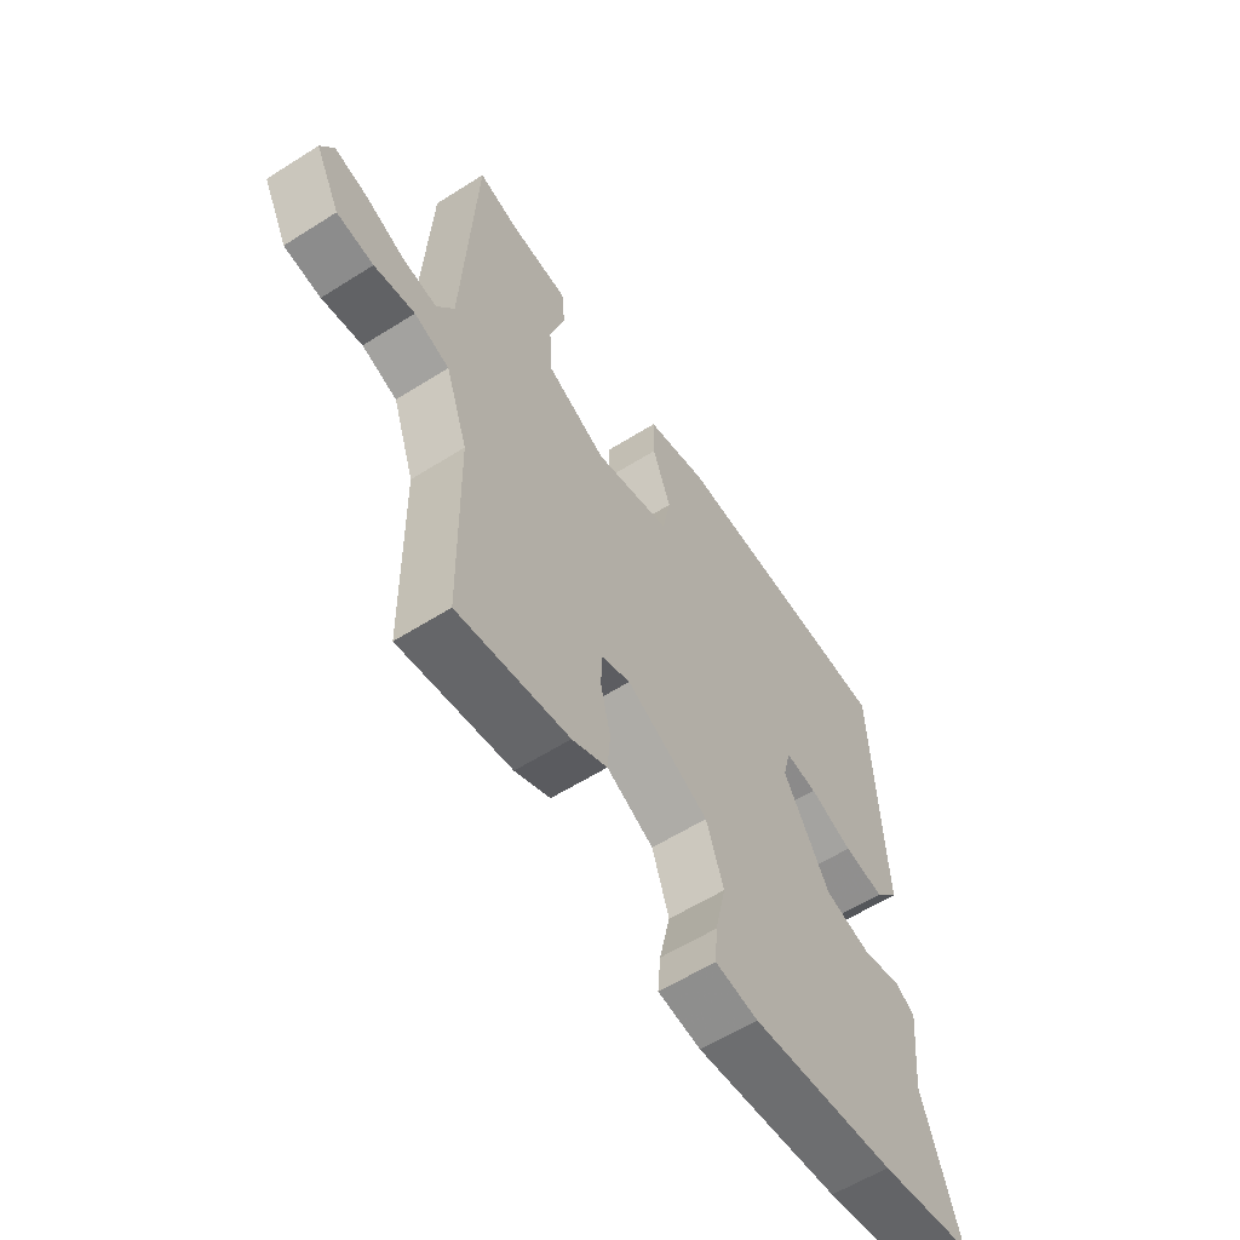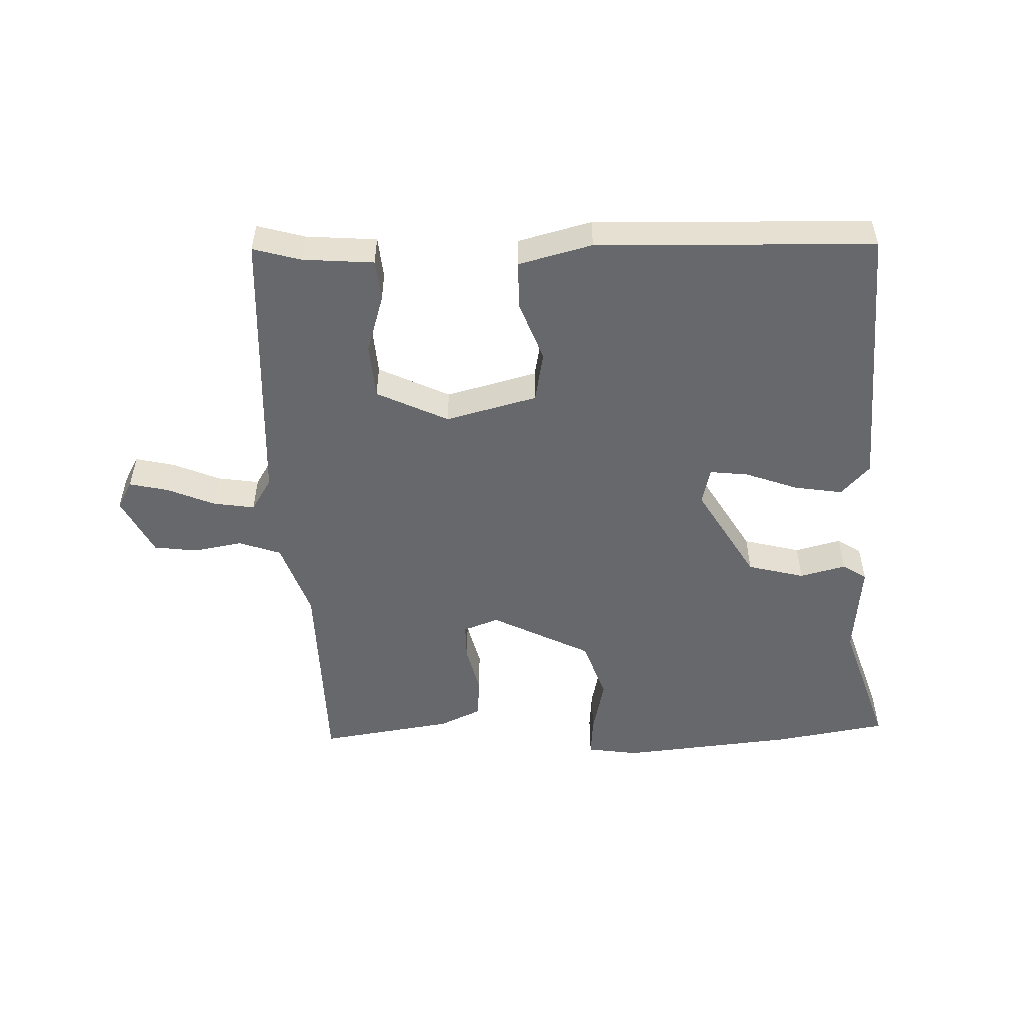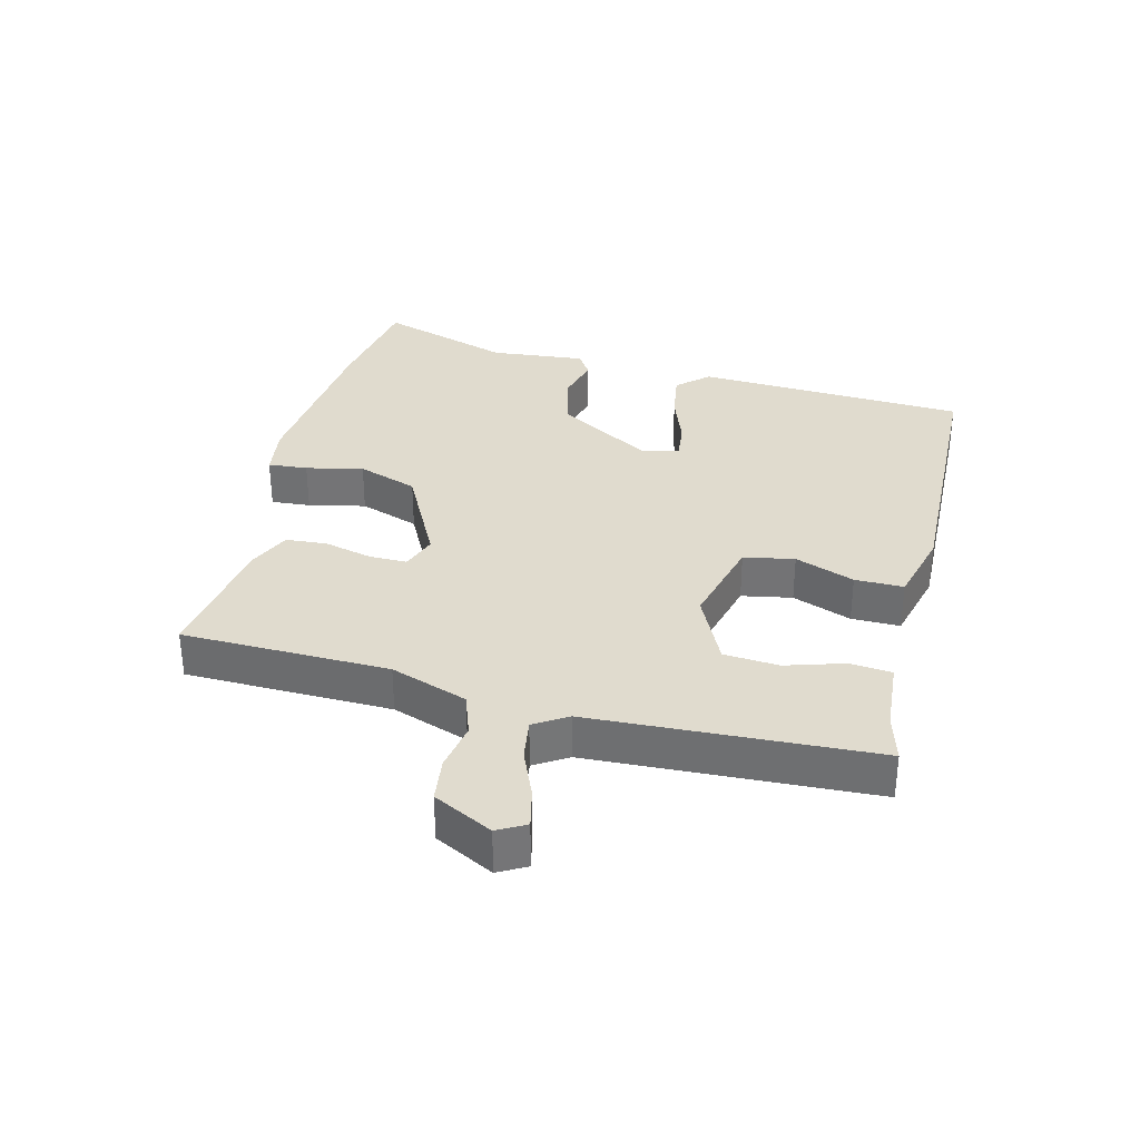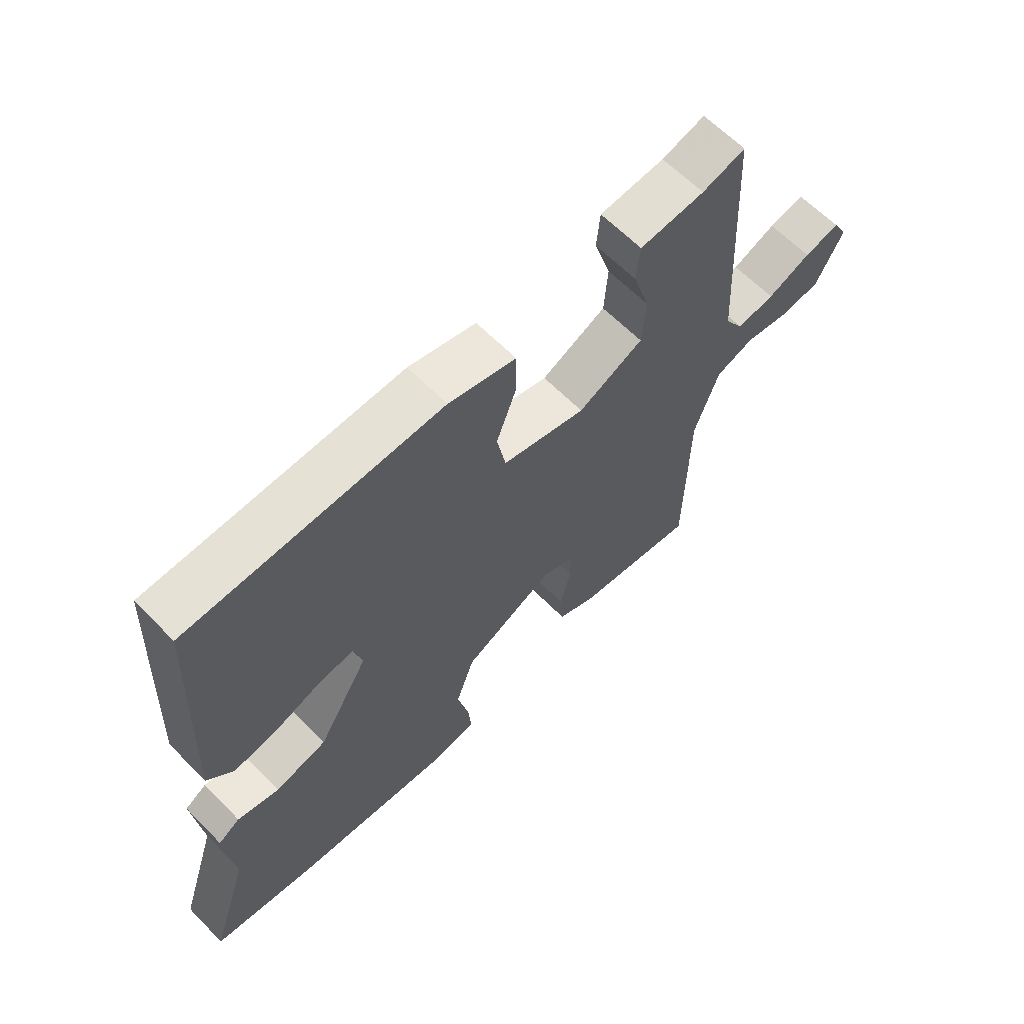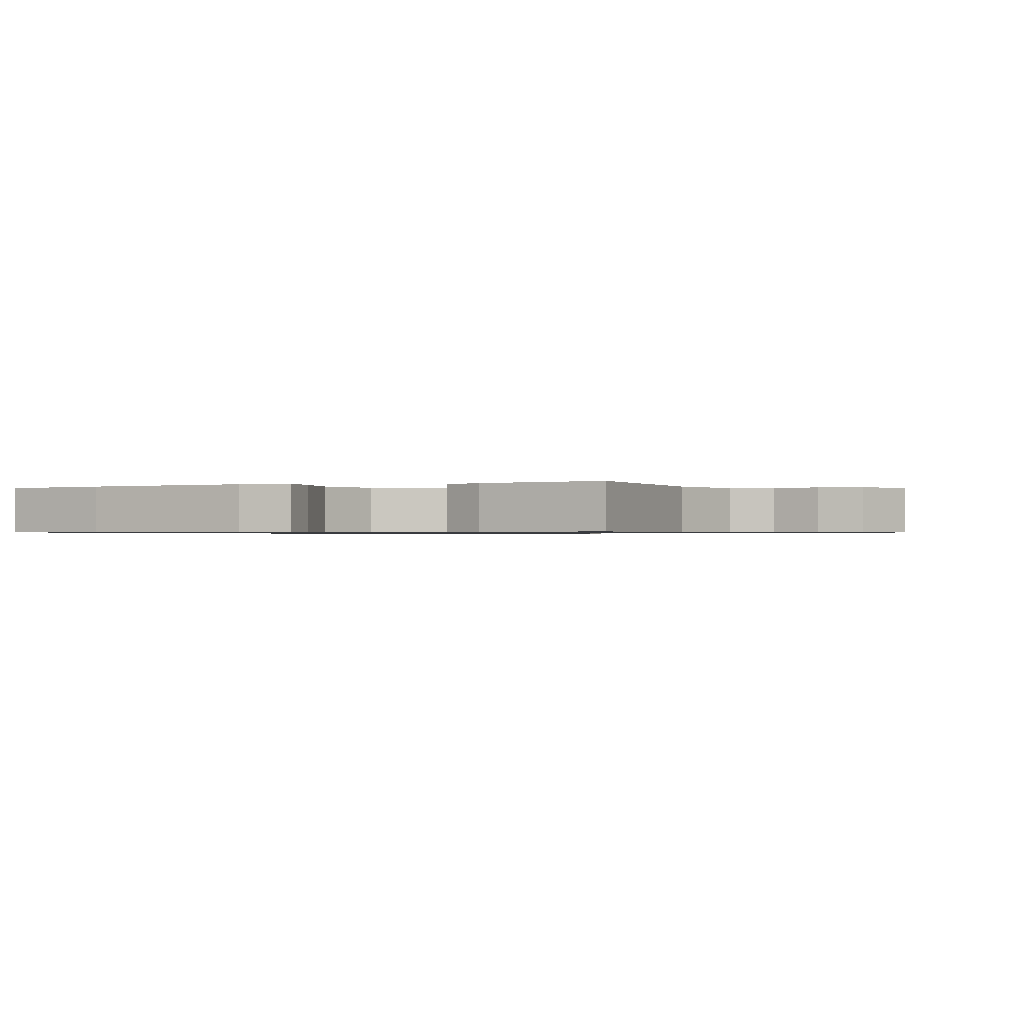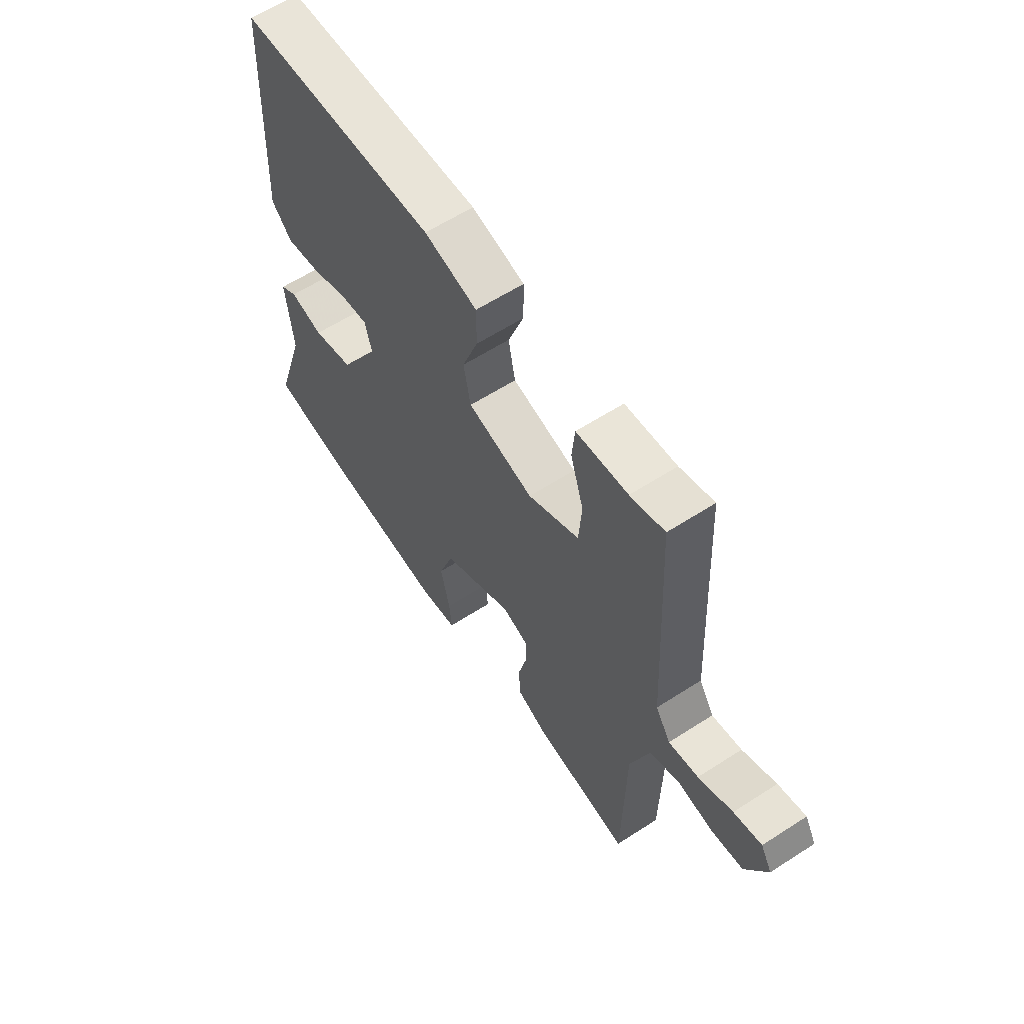
<metadata>
{"format":"obj","ext":"obj","renderer":"f3d","projection":"perspective","resolution":1024,"background":"white","views":[{"elev":-58.5,"azim":-56.8,"up":"+Z"},{"elev":-52.3,"azim":2.1,"up":"+Y"},{"elev":33.6,"azim":-75.7,"up":"+Y"},{"elev":63.2,"azim":135.6,"up":"+Z"},{"elev":-0.8,"azim":-156.9,"up":"+Y"},{"elev":60.7,"azim":-123.4,"up":"+Z"}]}
</metadata>
<code>
v -0.481 0.07 0.534
v -0.408 0.07 0.513
v -0.298 0.07 0.504
v -0.292 0.07 0.44
v -0.32 0.07 0.35
v -0.314 0.07 0.265
v -0.204 0.07 0.212
v -0.063 0.07 0.248
v -0.048 0.07 0.326
v -0.082 0.07 0.418
v -0.082 0.07 0.493
v 0.032 0.07 0.522
v 0.46 0.07 0.508
v 0.479 0.07 0.089
v 0.435 0.07 0.042
v 0.36 0.07 0.054
v 0.279 0.07 0.084
v 0.22 0.07 0.091
v 0.206 0.07 0.034
v 0.292 0.07 -0.112
v 0.38 0.07 -0.135
v 0.451 0.07 -0.117
v 0.488 0.07 -0.141
v 0.473 0.07 -0.288
v 0.539 0.07 -0.494
v 0.365 0.07 -0.522
v 0.096 0.07 -0.547
v 0.016 0.07 -0.535
v 0.021 0.07 -0.474
v 0.041 0.07 -0.386
v 0.009 0.07 -0.293
v -0.144 0.07 -0.215
v -0.199 0.07 -0.235
v -0.199 0.07 -0.293
v -0.181 0.07 -0.367
v -0.186 0.07 -0.431
v -0.251 0.07 -0.46
v -0.457 0.07 -0.49
v -0.462 0.07 -0.171
v -0.503 0.07 -0.052
v -0.568 0.07 -0.029
v -0.643 0.07 -0.042
v -0.711 0.07 -0.033
v -0.757 0.07 0.058
v -0.733 0.07 0.101
v -0.673 0.07 0.087
v -0.6 0.07 0.056
v -0.536 0.07 0.046
v -0.504 0.07 0.097
v -0.481 0 0.534
v -0.408 0 0.513
v -0.298 0 0.504
v -0.292 0 0.44
v -0.32 0 0.35
v -0.314 0 0.265
v -0.204 0 0.212
v -0.063 0 0.248
v -0.048 0 0.326
v -0.082 0 0.418
v -0.082 0 0.493
v 0.032 0 0.522
v 0.46 0 0.508
v 0.479 0 0.089
v 0.435 0 0.042
v 0.36 0 0.054
v 0.279 0 0.084
v 0.22 0 0.091
v 0.206 0 0.034
v 0.292 0 -0.112
v 0.38 0 -0.135
v 0.451 0 -0.117
v 0.488 0 -0.141
v 0.473 0 -0.288
v 0.539 0 -0.494
v 0.365 0 -0.522
v 0.096 0 -0.547
v 0.016 0 -0.535
v 0.021 0 -0.474
v 0.041 0 -0.386
v 0.009 0 -0.293
v -0.144 0 -0.215
v -0.199 0 -0.235
v -0.199 0 -0.293
v -0.181 0 -0.367
v -0.186 0 -0.431
v -0.251 0 -0.46
v -0.457 0 -0.49
v -0.462 0 -0.171
v -0.503 0 -0.052
v -0.568 0 -0.029
v -0.643 0 -0.042
v -0.711 0 -0.033
v -0.757 0 0.058
v -0.733 0 0.101
v -0.673 0 0.087
v -0.6 0 0.056
v -0.536 0 0.046
v -0.504 0 0.097
f 45 46 47
f 44 45 47
f 43 44 47
f 42 43 47
f 41 42 47
f 40 41 47 48
f 39 40 48 49
f 37 38 39
f 36 37 39
f 35 36 39
f 34 35 39
f 49 1 2
f 39 49 2
f 34 39 2
f 33 34 2
f 28 29 30
f 27 28 30
f 26 27 30
f 25 26 30
f 24 25 30
f 24 30 31
f 23 24 31
f 22 23 31
f 21 22 31
f 20 21 31 32
f 15 16 17
f 14 15 17
f 13 14 17
f 12 13 17
f 11 12 17
f 10 11 17
f 9 10 17
f 8 9 17 18
f 7 8 18 19
f 2 3 4 5
f 2 5 6
f 32 33 2 6
f 7 19 20 32
f 6 7 32
f 96 95 94
f 96 94 93
f 96 93 92
f 96 92 91
f 96 91 90
f 97 96 90 89
f 98 97 89 88
f 88 87 86
f 88 86 85
f 88 85 84
f 88 84 83
f 51 50 98
f 51 98 88
f 51 88 83
f 51 83 82
f 79 78 77
f 79 77 76
f 79 76 75
f 79 75 74
f 79 74 73
f 80 79 73
f 80 73 72
f 80 72 71
f 80 71 70
f 81 80 70 69
f 66 65 64
f 66 64 63
f 66 63 62
f 66 62 61
f 66 61 60
f 66 60 59
f 66 59 58
f 67 66 58 57
f 68 67 57 56
f 54 53 52 51
f 55 54 51
f 55 51 82 81
f 81 69 68 56
f 81 56 55
f 1 50 51 2
f 2 51 52 3
f 3 52 53 4
f 4 53 54 5
f 5 54 55 6
f 6 55 56 7
f 7 56 57 8
f 8 57 58 9
f 9 58 59 10
f 10 59 60 11
f 11 60 61 12
f 12 61 62 13
f 13 62 63 14
f 14 63 64 15
f 15 64 65 16
f 16 65 66 17
f 17 66 67 18
f 18 67 68 19
f 19 68 69 20
f 20 69 70 21
f 21 70 71 22
f 22 71 72 23
f 23 72 73 24
f 24 73 74 25
f 25 74 75 26
f 26 75 76 27
f 27 76 77 28
f 28 77 78 29
f 29 78 79 30
f 30 79 80 31
f 31 80 81 32
f 32 81 82 33
f 33 82 83 34
f 34 83 84 35
f 35 84 85 36
f 36 85 86 37
f 37 86 87 38
f 38 87 88 39
f 39 88 89 40
f 40 89 90 41
f 41 90 91 42
f 42 91 92 43
f 43 92 93 44
f 44 93 94 45
f 45 94 95 46
f 46 95 96 47
f 47 96 97 48
f 48 97 98 49
f 49 98 50 1

</code>
